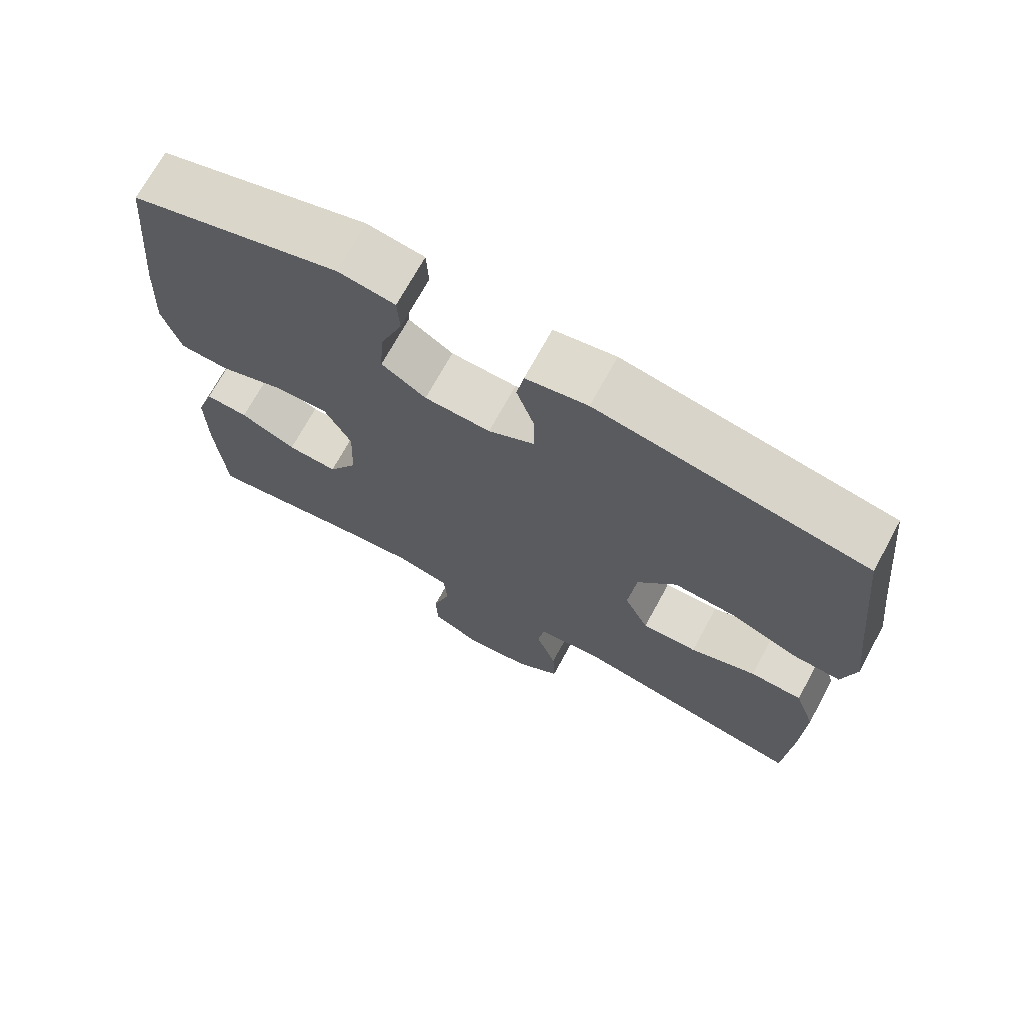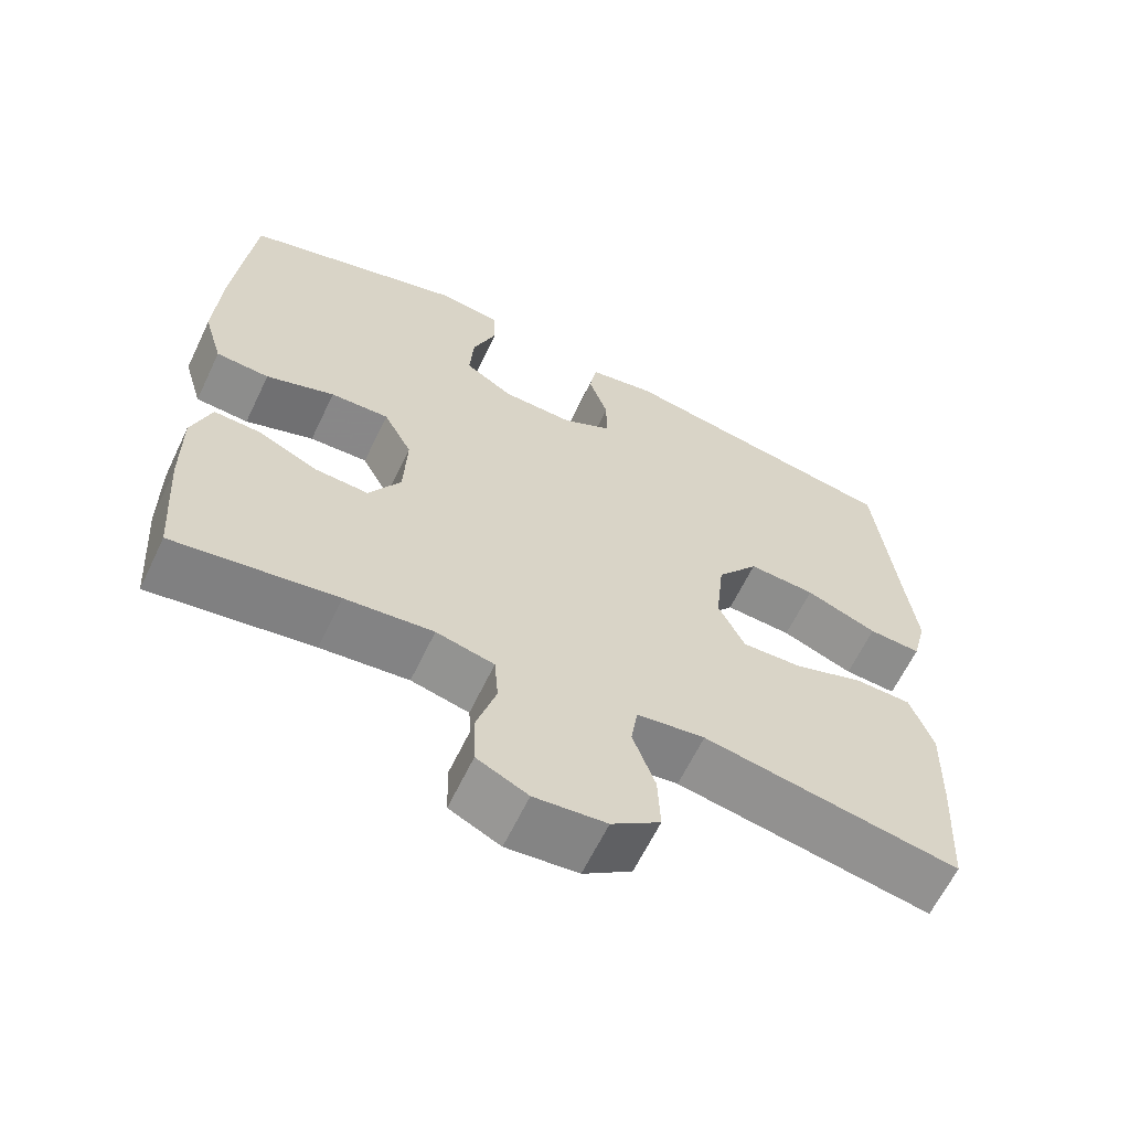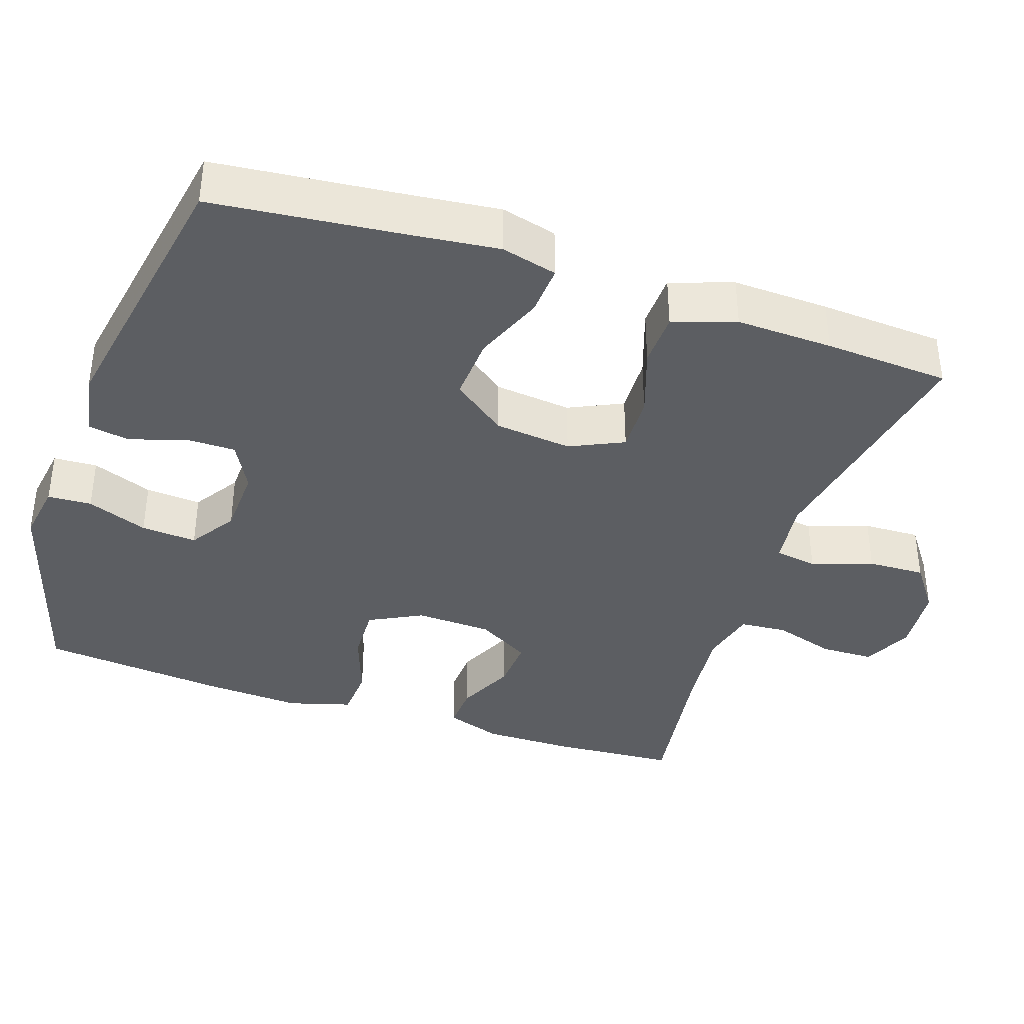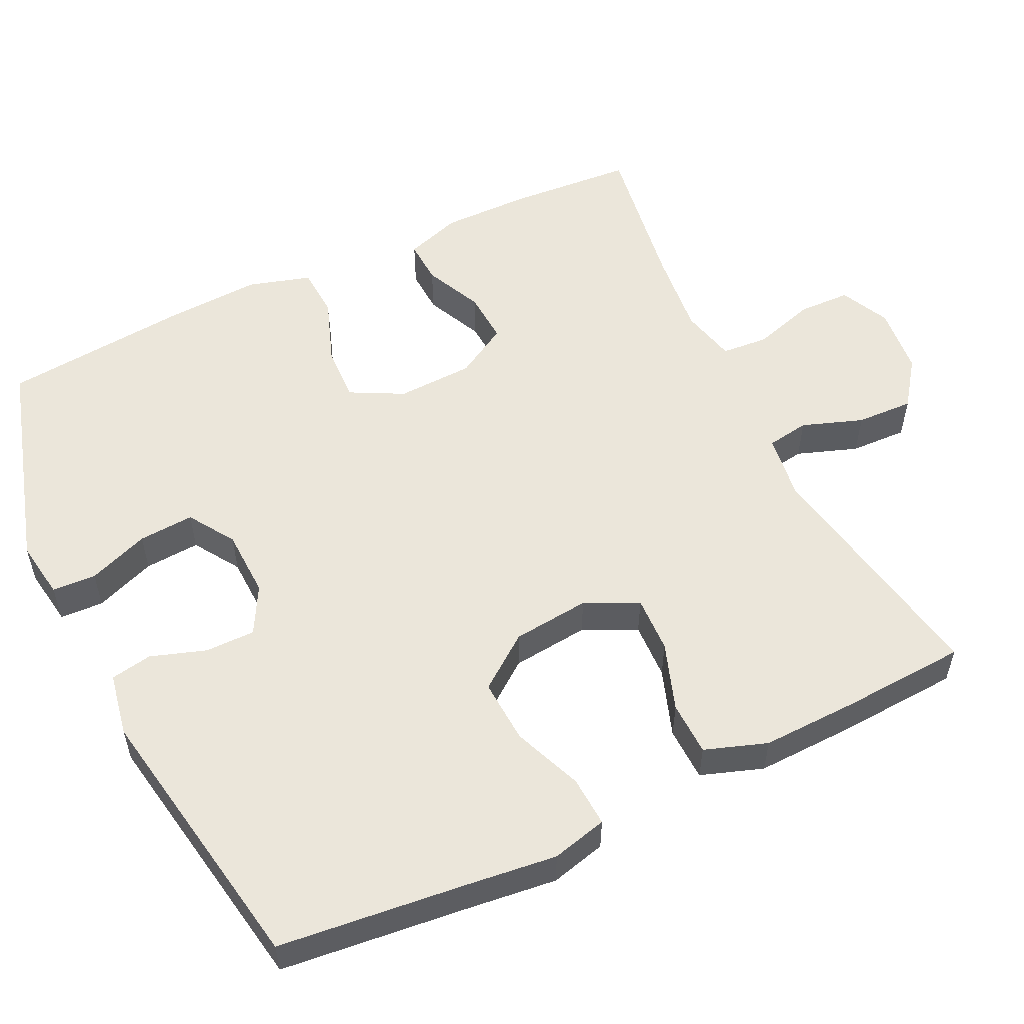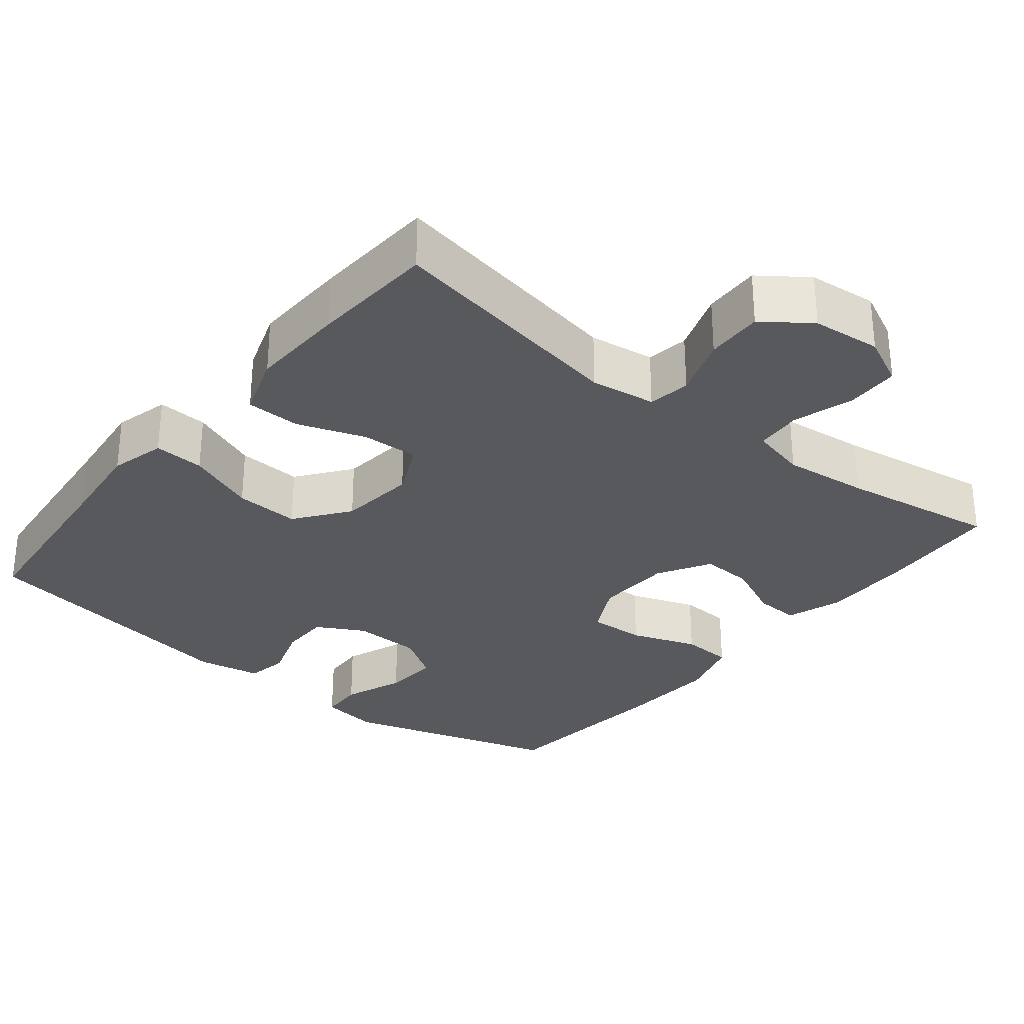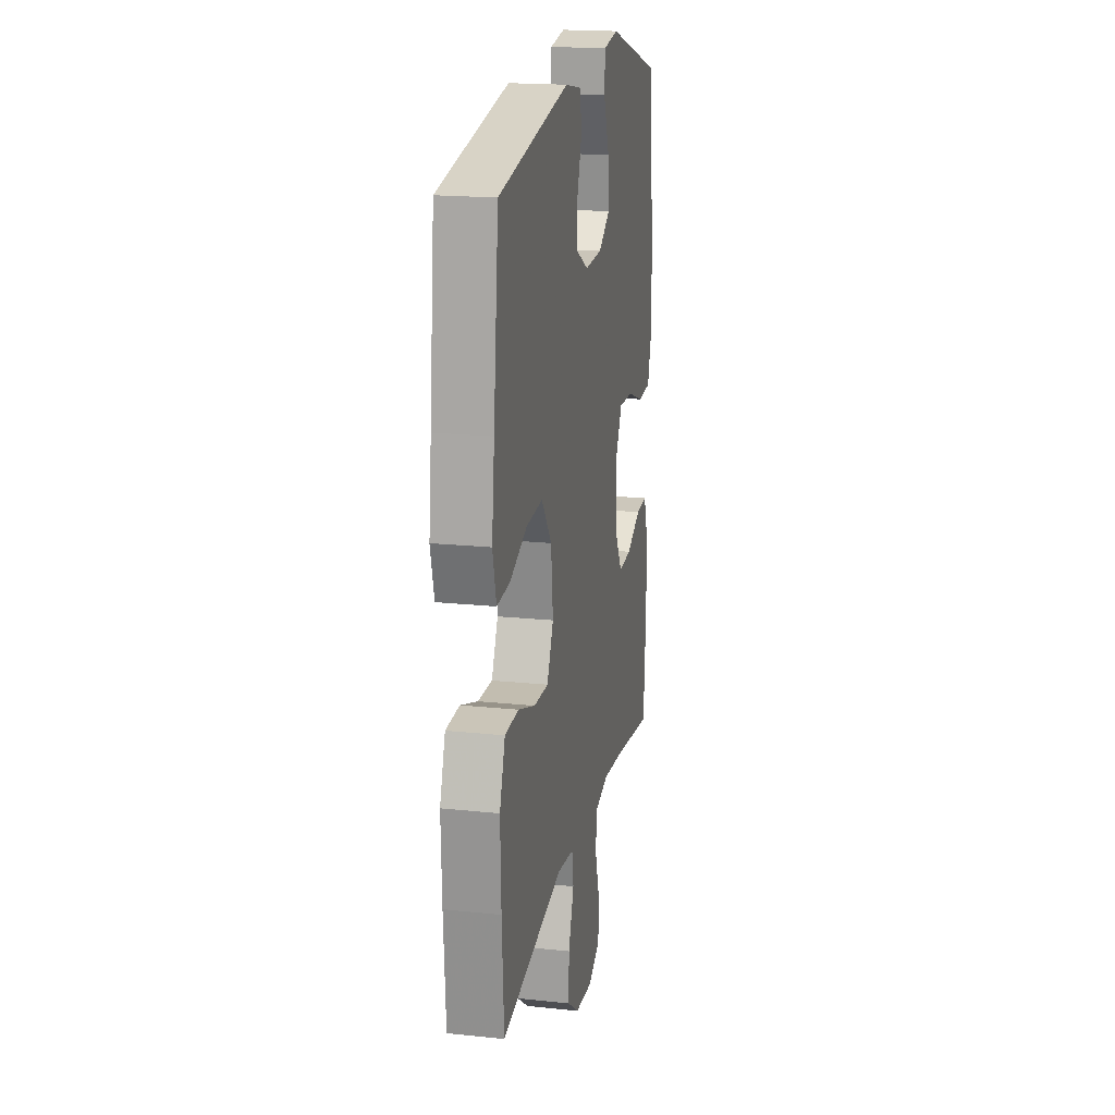
<metadata>
{"format":"obj","ext":"obj","renderer":"f3d","projection":"perspective","resolution":1024,"background":"white","views":[{"elev":71.0,"azim":28.6,"up":"+Z"},{"elev":-63.4,"azim":-25.6,"up":"+Z"},{"elev":-38.2,"azim":71.2,"up":"+Y"},{"elev":54.8,"azim":64.3,"up":"+Y"},{"elev":-30.1,"azim":141.1,"up":"+Y"},{"elev":18.9,"azim":101.3,"up":"+Z"}]}
</metadata>
<code>
v -0.5 0.07 -0.5
v -0.512 0.07 -0.331
v -0.513 0.07 -0.212
v -0.488 0.07 -0.137
v -0.428 0.07 -0.14
v -0.35 0.07 -0.176
v -0.28 0.07 -0.18
v -0.239 0.07 -0.109
v -0.235 0.07 -0.006
v -0.272 0.07 0.065
v -0.348 0.07 0.062
v -0.437 0.07 0.03
v -0.506 0.07 0.034
v -0.531 0.07 0.119
v -0.524 0.07 0.25
v -0.5 0.07 0.5
v -0.209 0.07 0.587
v -0.13 0.07 0.575
v -0.127 0.07 0.516
v -0.158 0.07 0.434
v -0.163 0.07 0.359
v -0.101 0.07 0.319
v -0.009 0.07 0.316
v 0.055 0.07 0.351
v 0.055 0.07 0.418
v 0.03 0.07 0.493
v 0.04 0.07 0.549
v 0.126 0.07 0.565
v 0.5 0.07 0.5
v 0.527 0.07 0.247
v 0.541 0.07 0.126
v 0.522 0.07 0.051
v 0.454 0.07 0.055
v 0.361 0.07 0.092
v 0.274 0.07 0.097
v 0.22 0.07 0.025
v 0.209 0.07 -0.079
v 0.243 0.07 -0.151
v 0.32 0.07 -0.148
v 0.412 0.07 -0.116
v 0.485 0.07 -0.118
v 0.514 0.07 -0.202
v 0.51 0.07 -0.332
v 0.5 0.07 -0.5
v 0.169 0.07 -0.44
v 0.081 0.07 -0.452
v 0.072 0.07 -0.509
v 0.101 0.07 -0.591
v 0.104 0.07 -0.668
v 0.041 0.07 -0.714
v -0.052 0.07 -0.723
v -0.118 0.07 -0.691
v -0.12 0.07 -0.62
v -0.095 0.07 -0.537
v -0.1 0.07 -0.474
v -0.175 0.07 -0.456
v -0.289 0.07 -0.468
v -0.5 0 -0.5
v -0.512 0 -0.331
v -0.513 0 -0.212
v -0.488 0 -0.137
v -0.428 0 -0.14
v -0.35 0 -0.176
v -0.28 0 -0.18
v -0.239 0 -0.109
v -0.235 0 -0.006
v -0.272 0 0.065
v -0.348 0 0.062
v -0.437 0 0.03
v -0.506 0 0.034
v -0.531 0 0.119
v -0.524 0 0.25
v -0.5 0 0.5
v -0.209 0 0.587
v -0.13 0 0.575
v -0.127 0 0.516
v -0.158 0 0.434
v -0.163 0 0.359
v -0.101 0 0.319
v -0.009 0 0.316
v 0.055 0 0.351
v 0.055 0 0.418
v 0.03 0 0.493
v 0.04 0 0.549
v 0.126 0 0.565
v 0.5 0 0.5
v 0.527 0 0.247
v 0.541 0 0.126
v 0.522 0 0.051
v 0.454 0 0.055
v 0.361 0 0.092
v 0.274 0 0.097
v 0.22 0 0.025
v 0.209 0 -0.079
v 0.243 0 -0.151
v 0.32 0 -0.148
v 0.412 0 -0.116
v 0.485 0 -0.118
v 0.514 0 -0.202
v 0.51 0 -0.332
v 0.5 0 -0.5
v 0.169 0 -0.44
v 0.081 0 -0.452
v 0.072 0 -0.509
v 0.101 0 -0.591
v 0.104 0 -0.668
v 0.041 0 -0.714
v -0.052 0 -0.723
v -0.118 0 -0.691
v -0.12 0 -0.62
v -0.095 0 -0.537
v -0.1 0 -0.474
v -0.175 0 -0.456
v -0.289 0 -0.468
f 51 52 53 54
f 51 54 55
f 50 51 55
f 47 48 49 50
f 47 50 55
f 46 47 55 56
f 42 43 44 45
f 42 45 46 56
f 39 40 41 42
f 38 39 42 56
f 31 32 33 34
f 30 31 34 35
f 29 30 35
f 28 29 35 36
f 25 26 27 28
f 24 25 28 36
f 17 18 19 20
f 17 20 21
f 16 17 21
f 15 16 21 22
f 11 12 13 14
f 10 11 14 15
f 3 4 5 6
f 3 6 7
f 57 1 2 3
f 57 3 7
f 37 38 56 57
f 37 57 7 8
f 23 24 36 37
f 23 37 8 9
f 10 15 22 23
f 9 10 23
f 111 110 109 108
f 112 111 108
f 112 108 107
f 107 106 105 104
f 112 107 104
f 113 112 104 103
f 102 101 100 99
f 113 103 102 99
f 99 98 97 96
f 113 99 96 95
f 91 90 89 88
f 92 91 88 87
f 92 87 86
f 93 92 86 85
f 85 84 83 82
f 93 85 82 81
f 77 76 75 74
f 78 77 74
f 78 74 73
f 79 78 73 72
f 71 70 69 68
f 72 71 68 67
f 63 62 61 60
f 64 63 60
f 60 59 58 114
f 64 60 114
f 114 113 95 94
f 65 64 114 94
f 94 93 81 80
f 66 65 94 80
f 80 79 72 67
f 80 67 66
f 1 58 59 2
f 2 59 60 3
f 3 60 61 4
f 4 61 62 5
f 5 62 63 6
f 6 63 64 7
f 7 64 65 8
f 8 65 66 9
f 9 66 67 10
f 10 67 68 11
f 11 68 69 12
f 12 69 70 13
f 13 70 71 14
f 14 71 72 15
f 15 72 73 16
f 16 73 74 17
f 17 74 75 18
f 18 75 76 19
f 19 76 77 20
f 20 77 78 21
f 21 78 79 22
f 22 79 80 23
f 23 80 81 24
f 24 81 82 25
f 25 82 83 26
f 26 83 84 27
f 27 84 85 28
f 28 85 86 29
f 29 86 87 30
f 30 87 88 31
f 31 88 89 32
f 32 89 90 33
f 33 90 91 34
f 34 91 92 35
f 35 92 93 36
f 36 93 94 37
f 37 94 95 38
f 38 95 96 39
f 39 96 97 40
f 40 97 98 41
f 41 98 99 42
f 42 99 100 43
f 43 100 101 44
f 44 101 102 45
f 45 102 103 46
f 46 103 104 47
f 47 104 105 48
f 48 105 106 49
f 49 106 107 50
f 50 107 108 51
f 51 108 109 52
f 52 109 110 53
f 53 110 111 54
f 54 111 112 55
f 55 112 113 56
f 56 113 114 57
f 57 114 58 1

</code>
